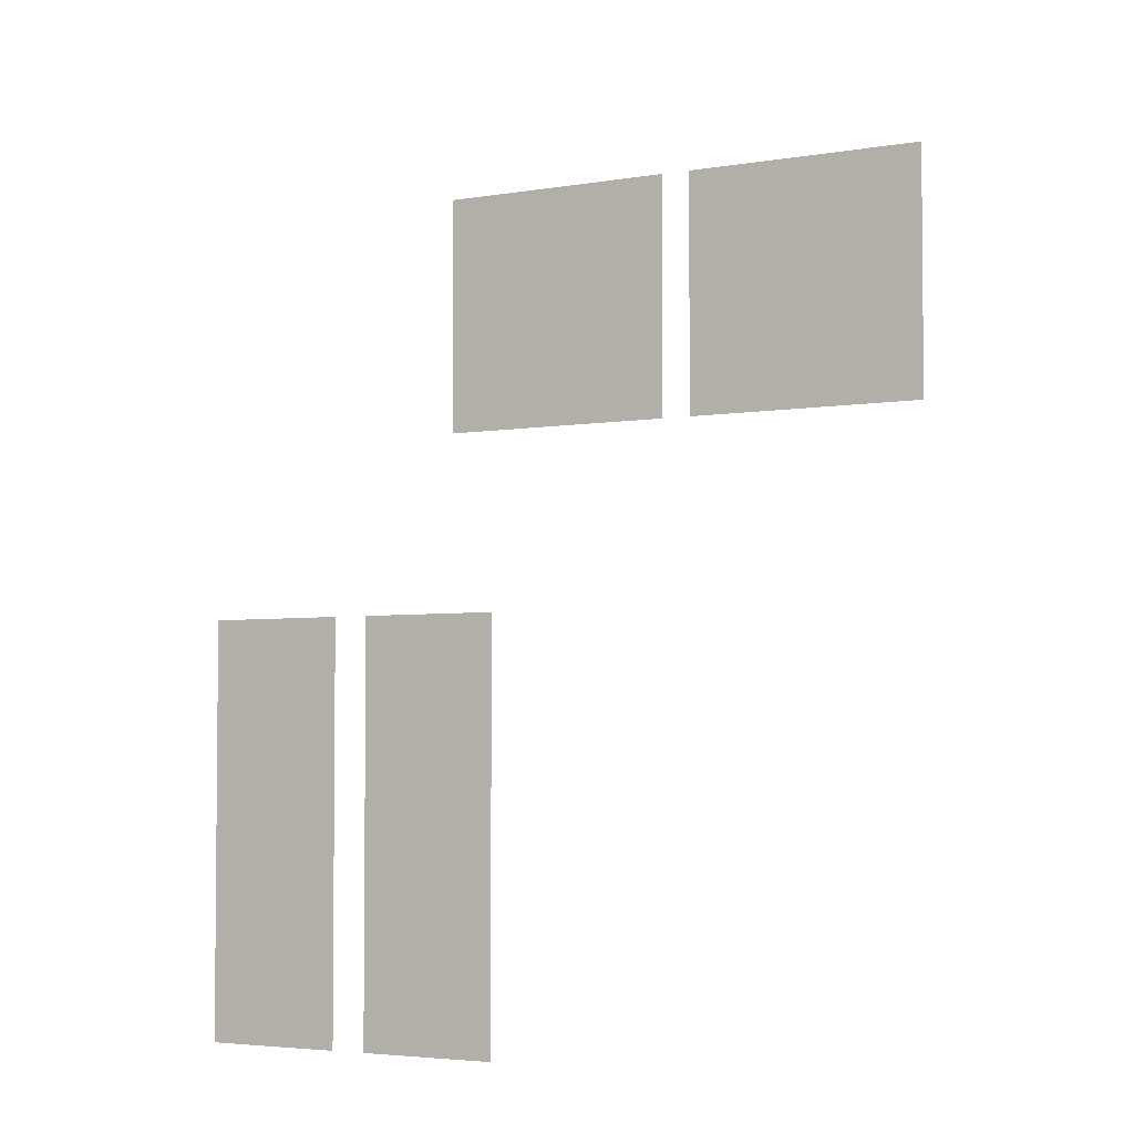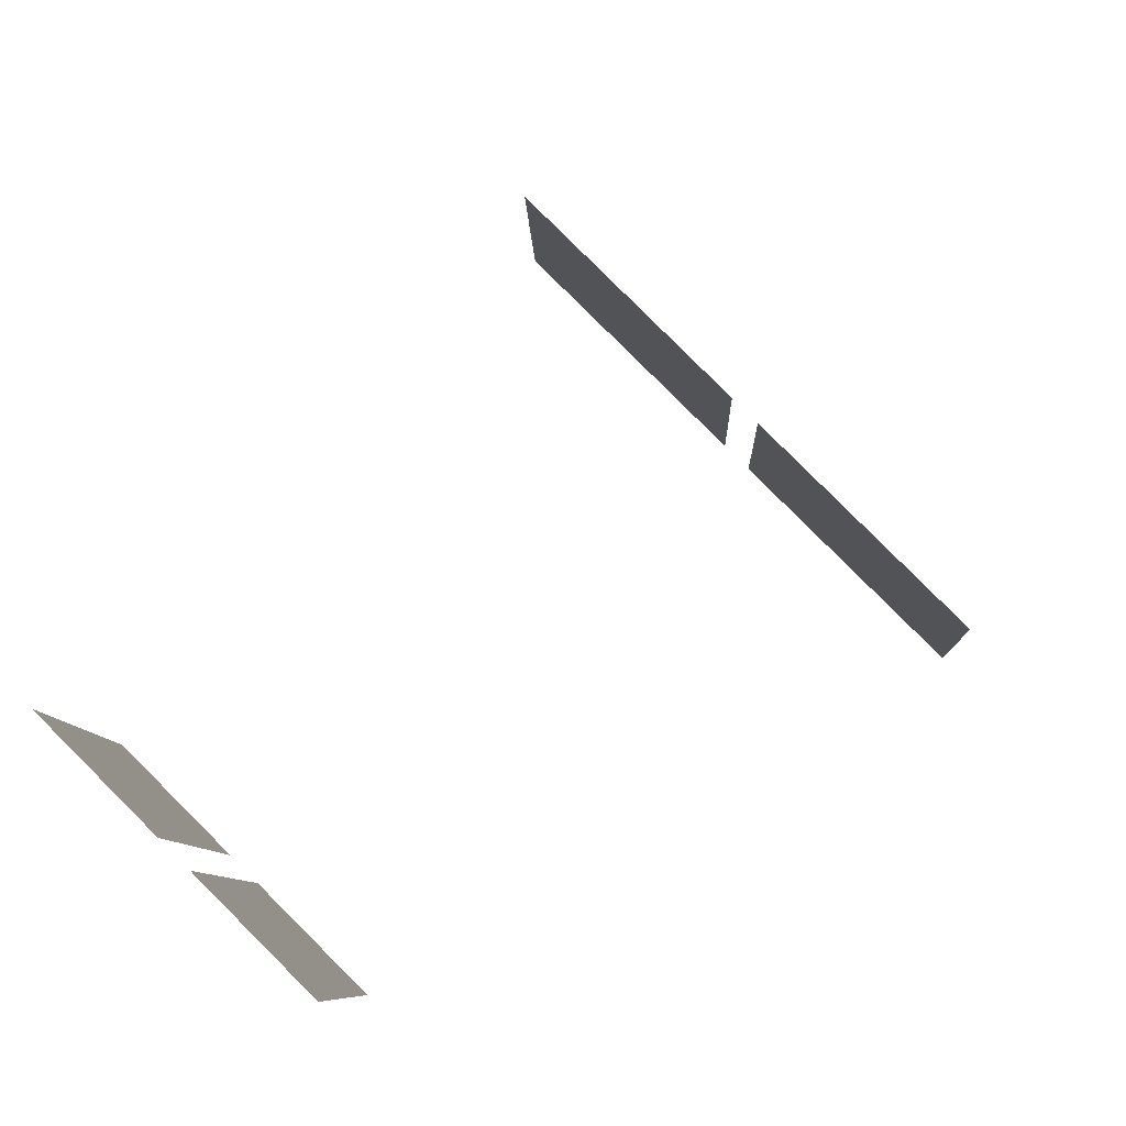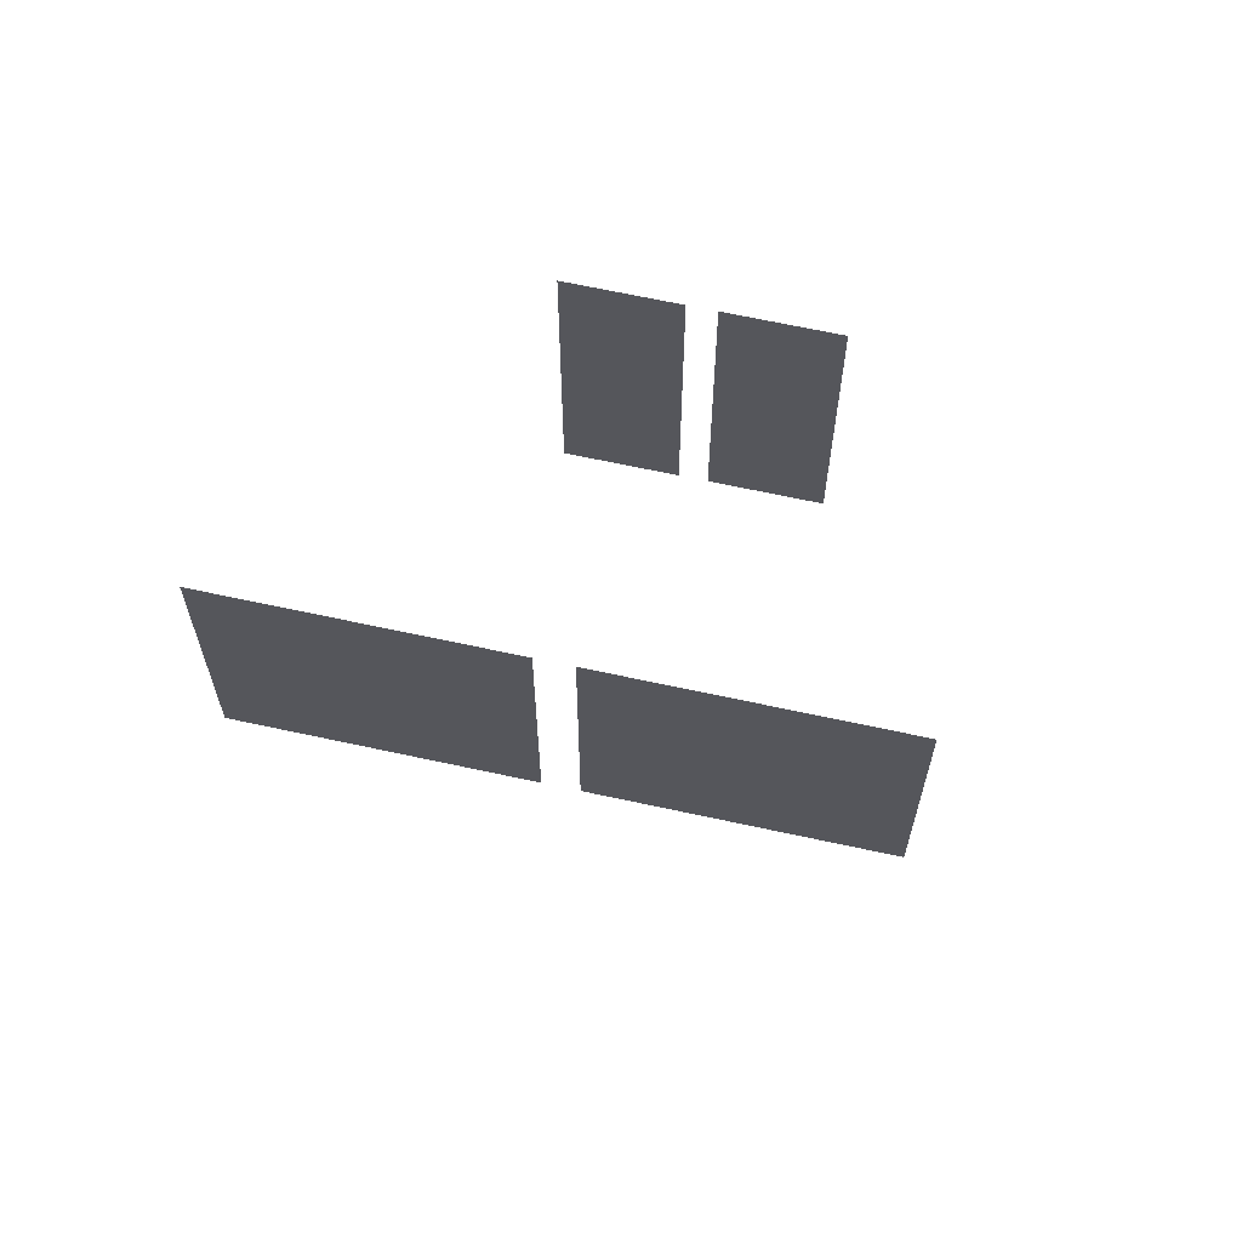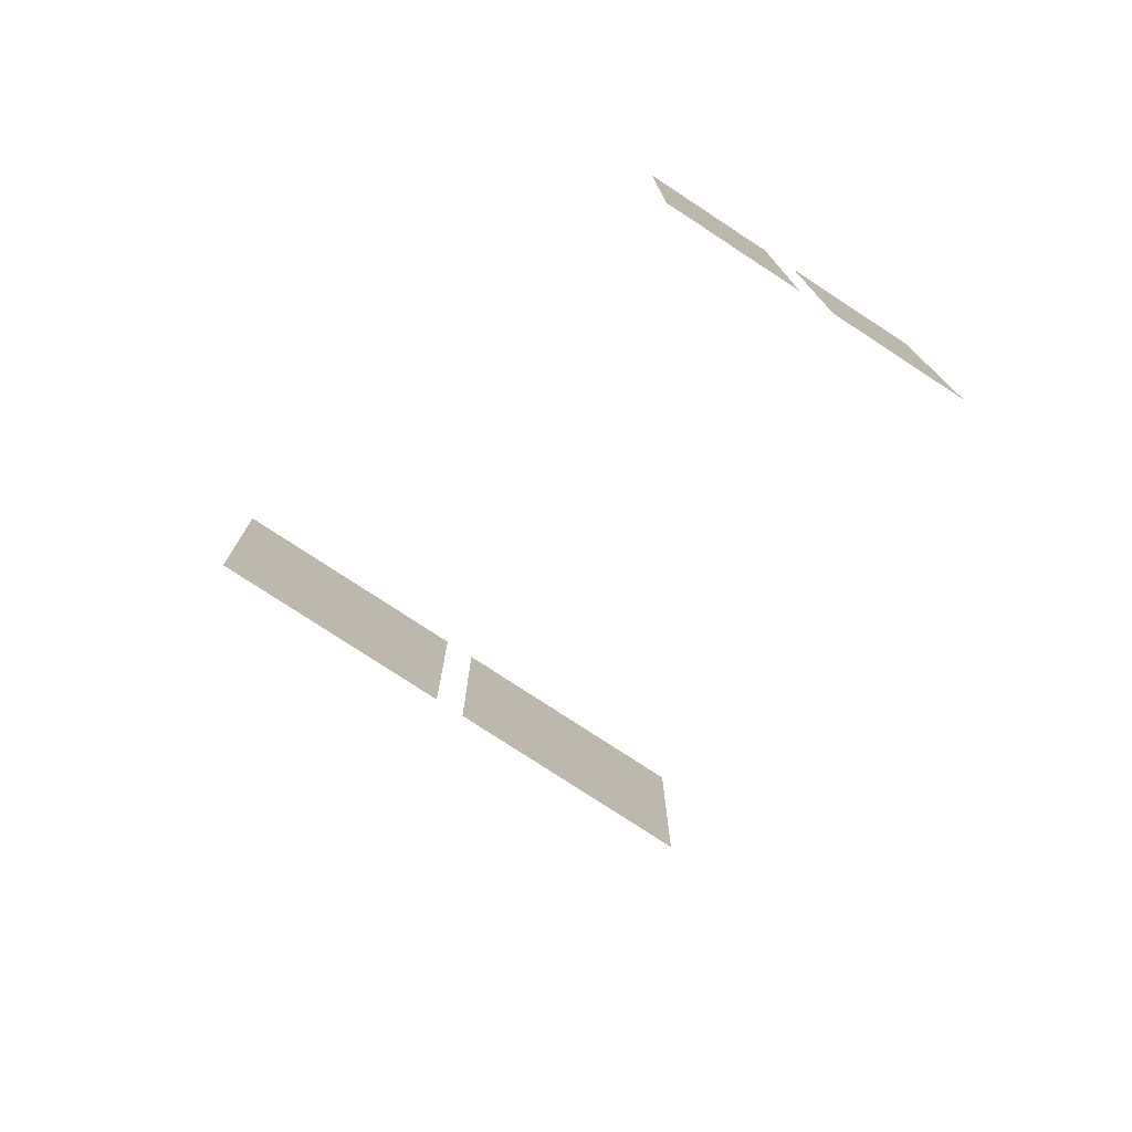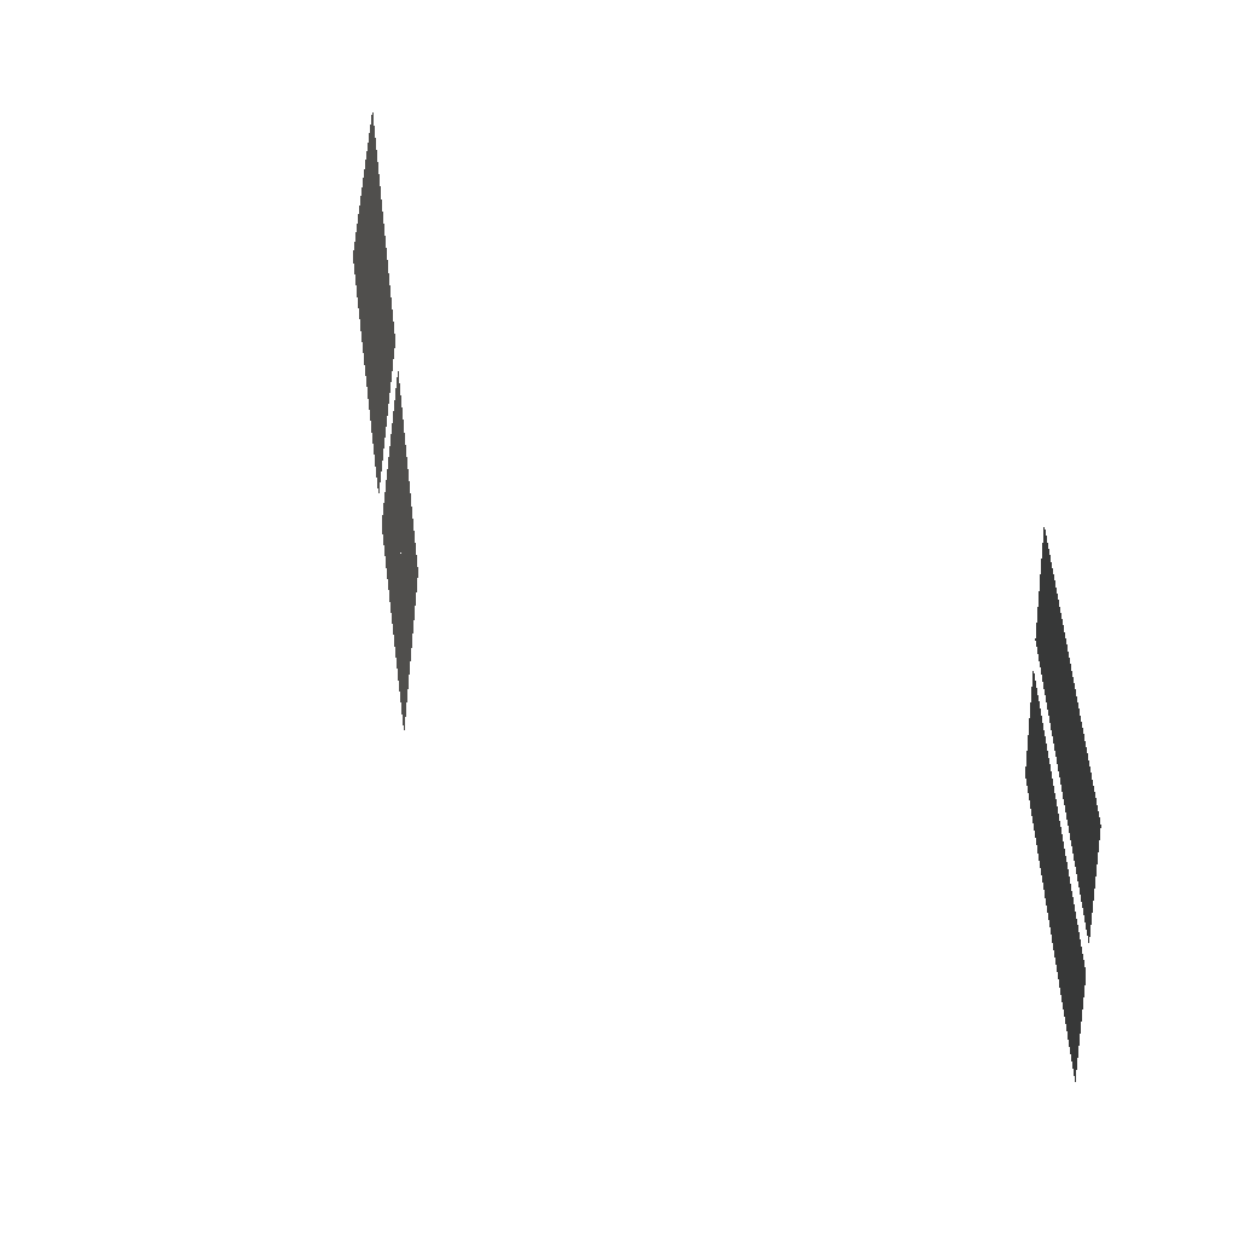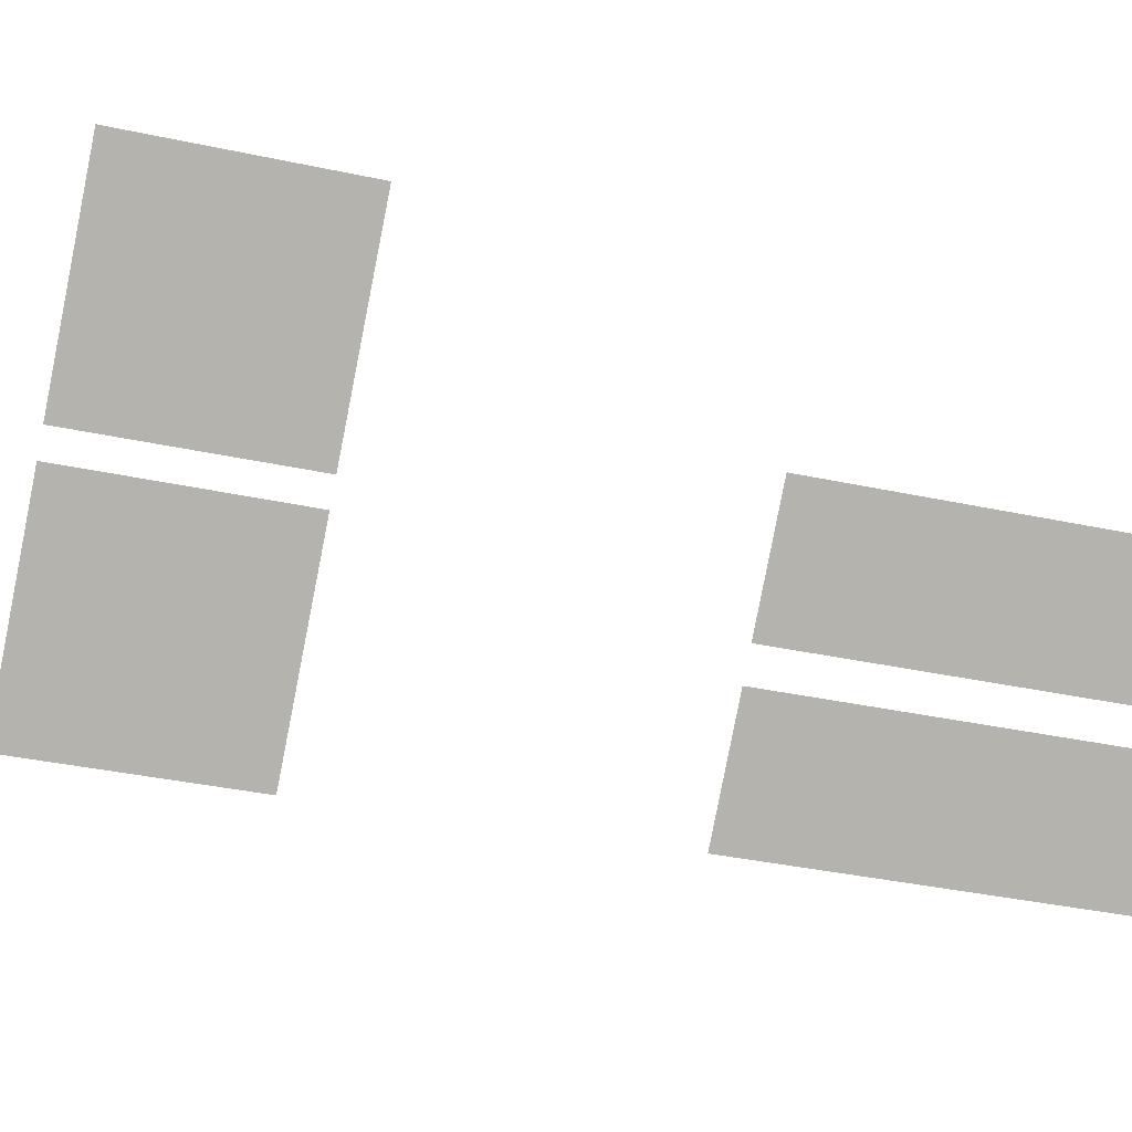
<metadata>
{"format":"obj","ext":"obj","renderer":"f3d","projection":"perspective","resolution":1024,"background":"white","views":[{"elev":-3.9,"azim":-104.4,"up":"+Y"},{"elev":-7.3,"azim":1.6,"up":"+Z"},{"elev":66.6,"azim":57.3,"up":"+Y"},{"elev":-78.2,"azim":-168.2,"up":"+Y"},{"elev":-50.8,"azim":136.9,"up":"+Y"},{"elev":-36.3,"azim":-105.8,"up":"+Z"}]}
</metadata>
<code>
g LT_Windows1900
v 1226 579.9 -60.25
v 1173 579.9 -7.433
v 1173 727.6 -7.433
v 1226 727.6 -60.25
v 1173 579.9 -7.433
v 1120 579.9 45.39
v 1120 727.6 45.39
v 1173 727.6 -7.433
v 1107 579.9 58.35
v 1055 579.9 111.2
v 1055 727.6 111.2
v 1107 727.6 58.35
v 1055 579.9 111.2
v 1002 579.9 164
v 1002 727.6 164
v 1055 727.6 111.2
v 872.9 238.8 -177.1
v 822.3 238.8 -126.5
v 822.3 447.3 -126.5
v 872.9 447.3 -177.1
v 936.2 238.8 -240.4
v 885.7 238.8 -189.8
v 885.7 447.3 -189.8
v 936.2 447.3 -240.4
f 3 1 2
f 1 3 4
f 7 5 6
f 5 7 8
f 11 9 10
f 9 11 12
f 15 13 14
f 13 15 16
f 19 17 18
f 17 19 20
f 23 21 22
f 21 23 24

</code>
